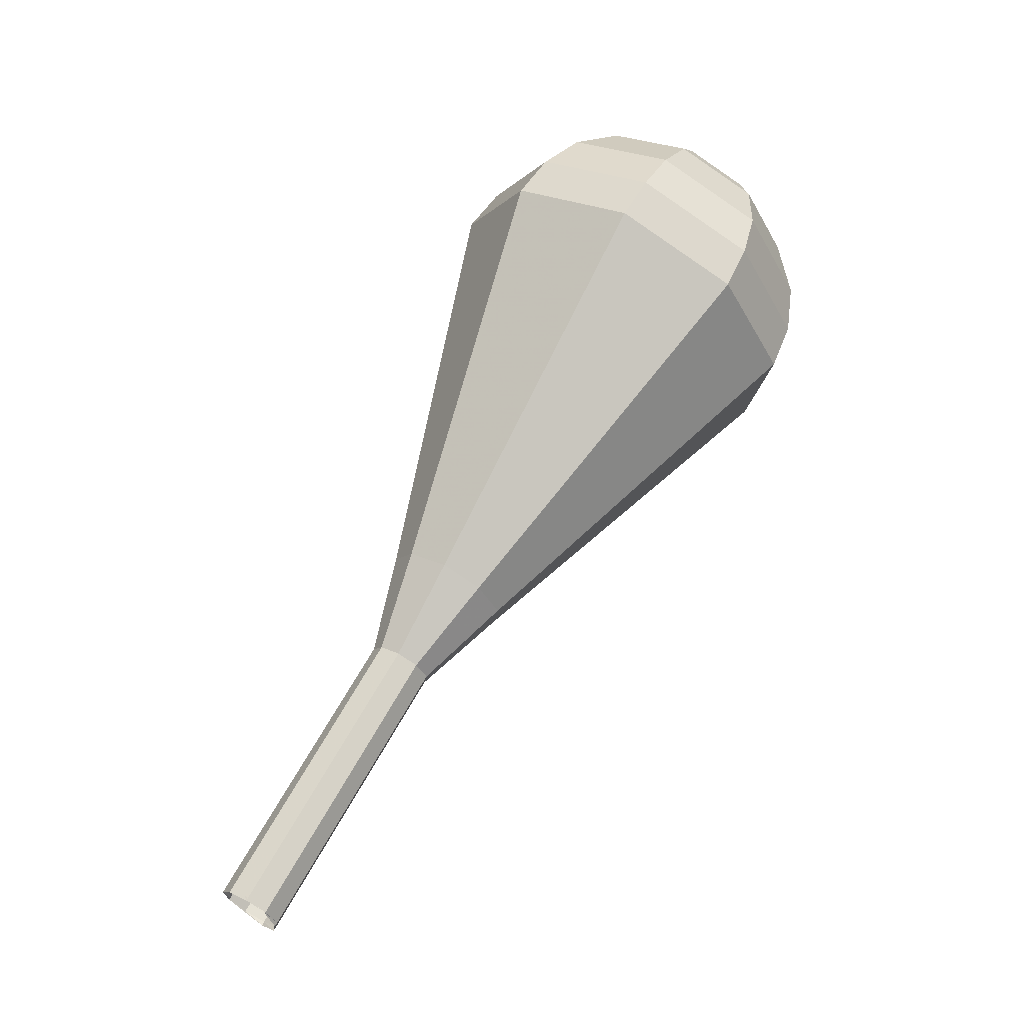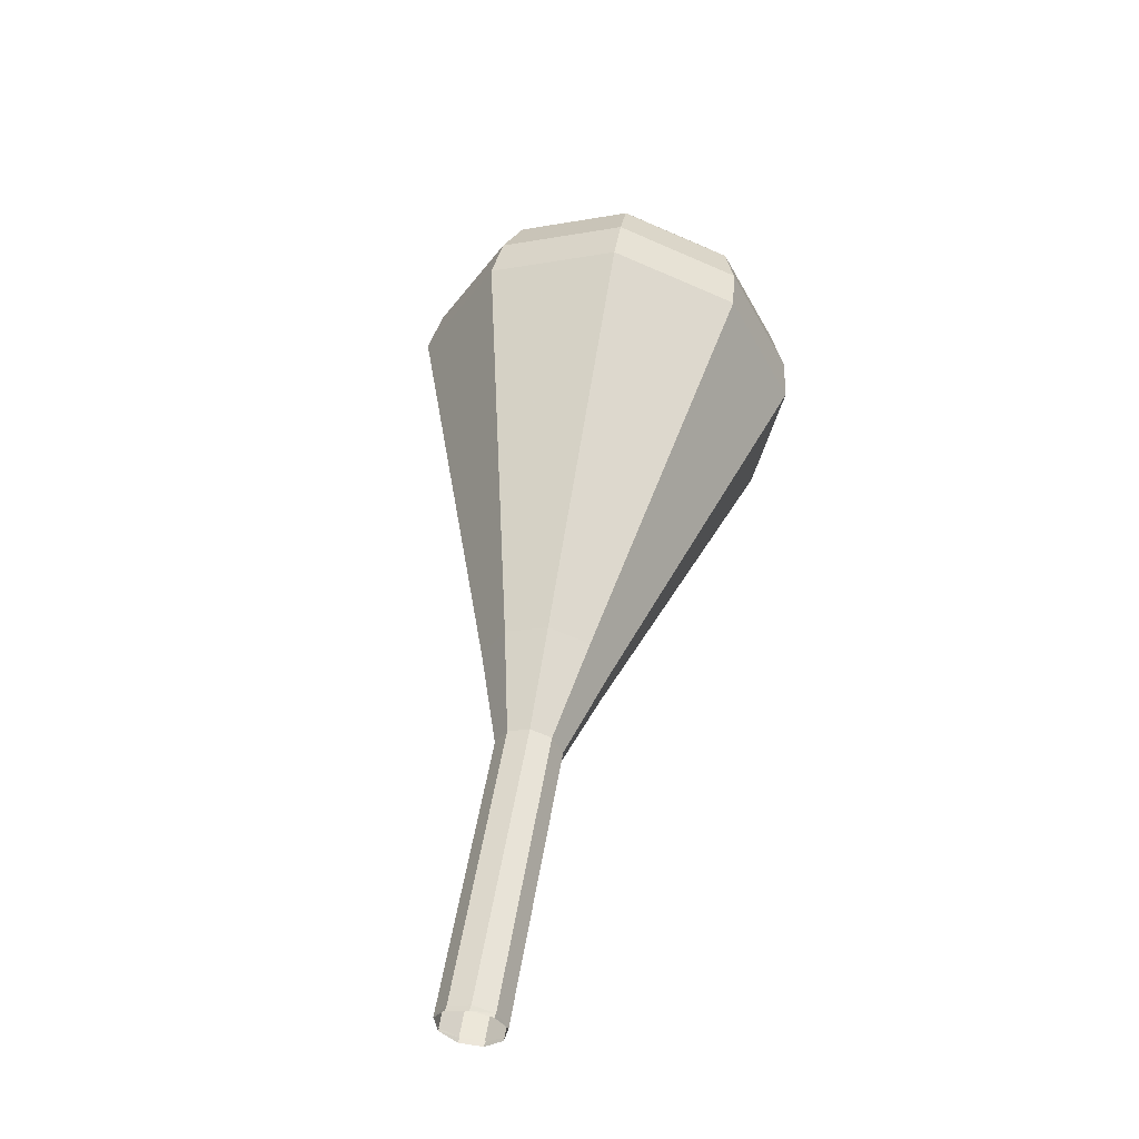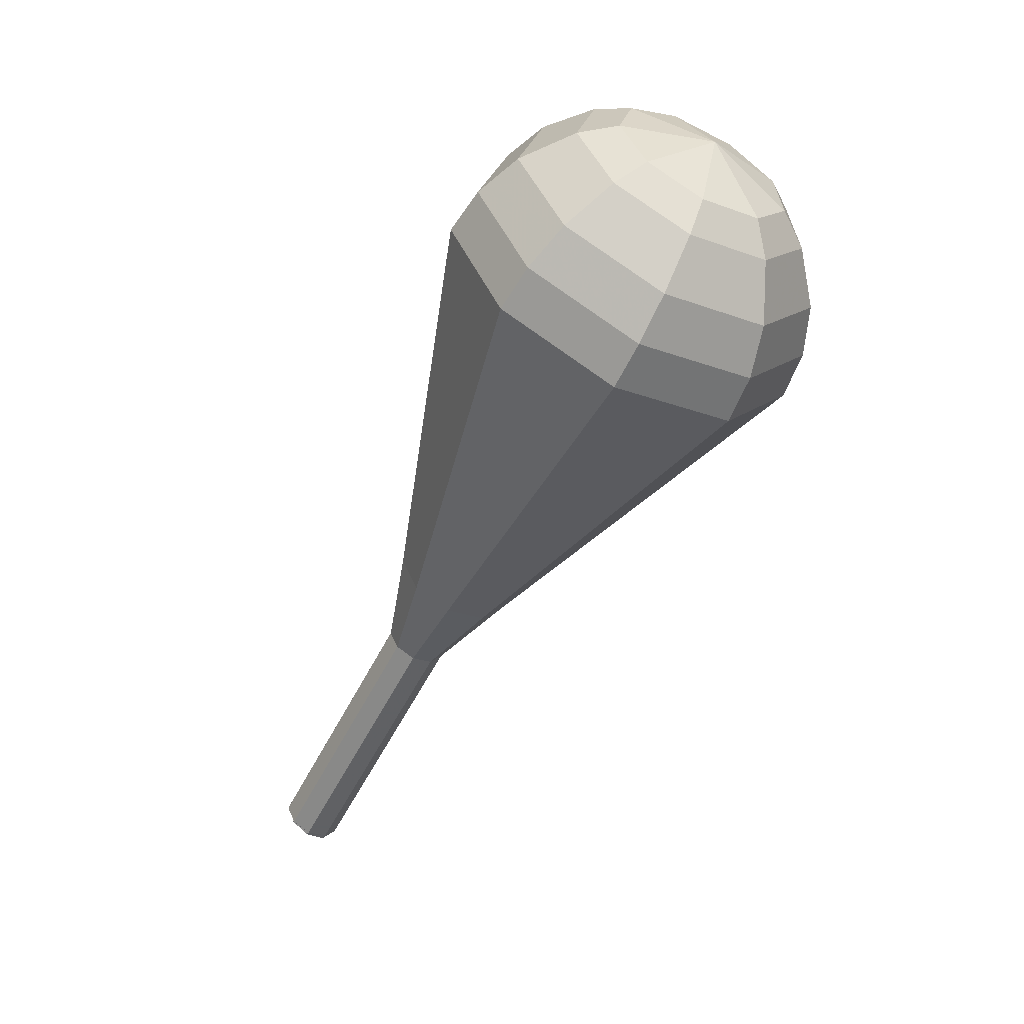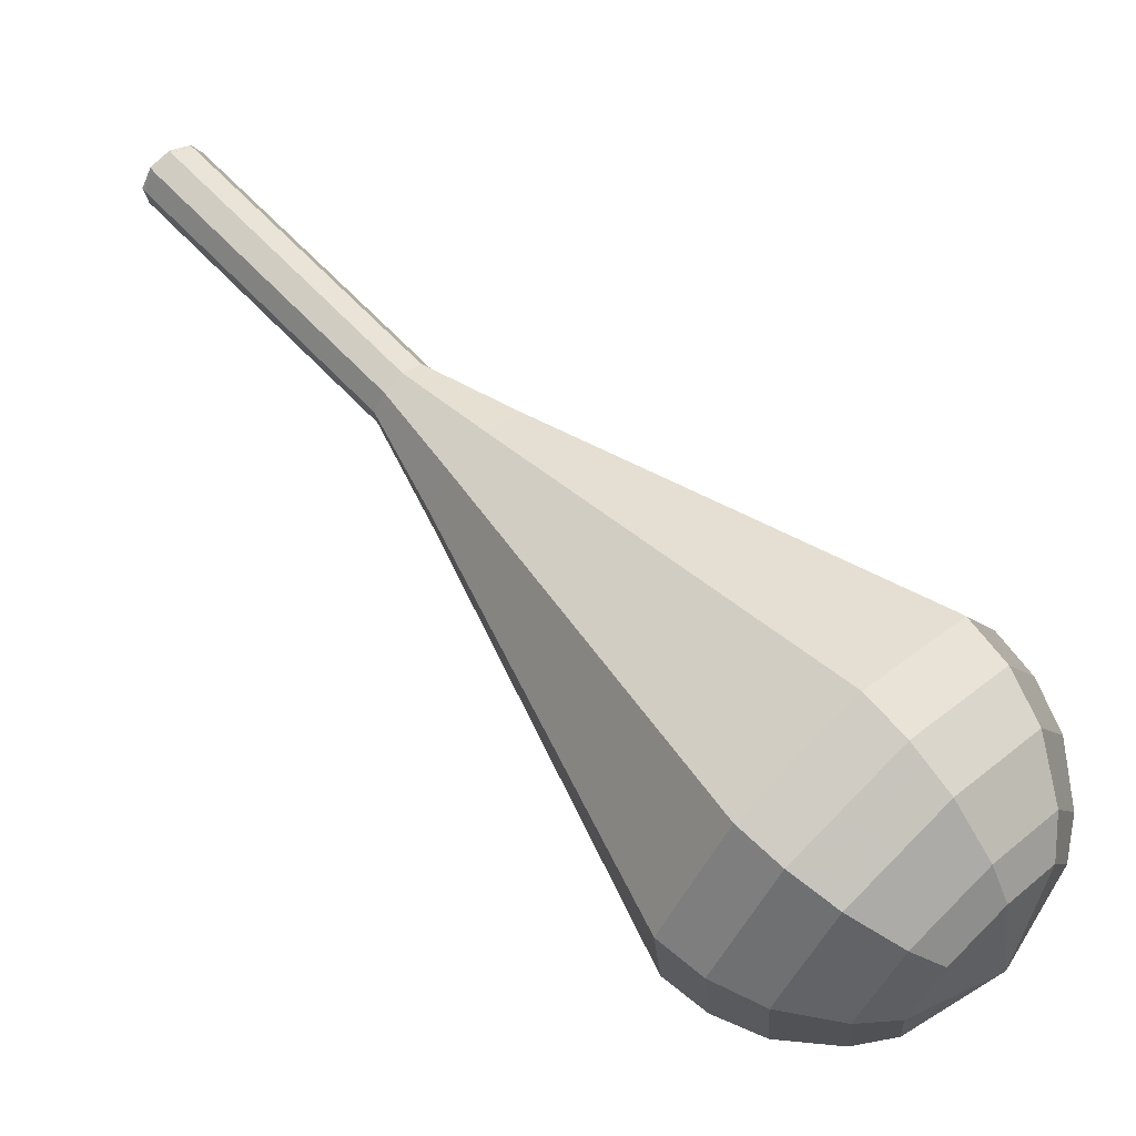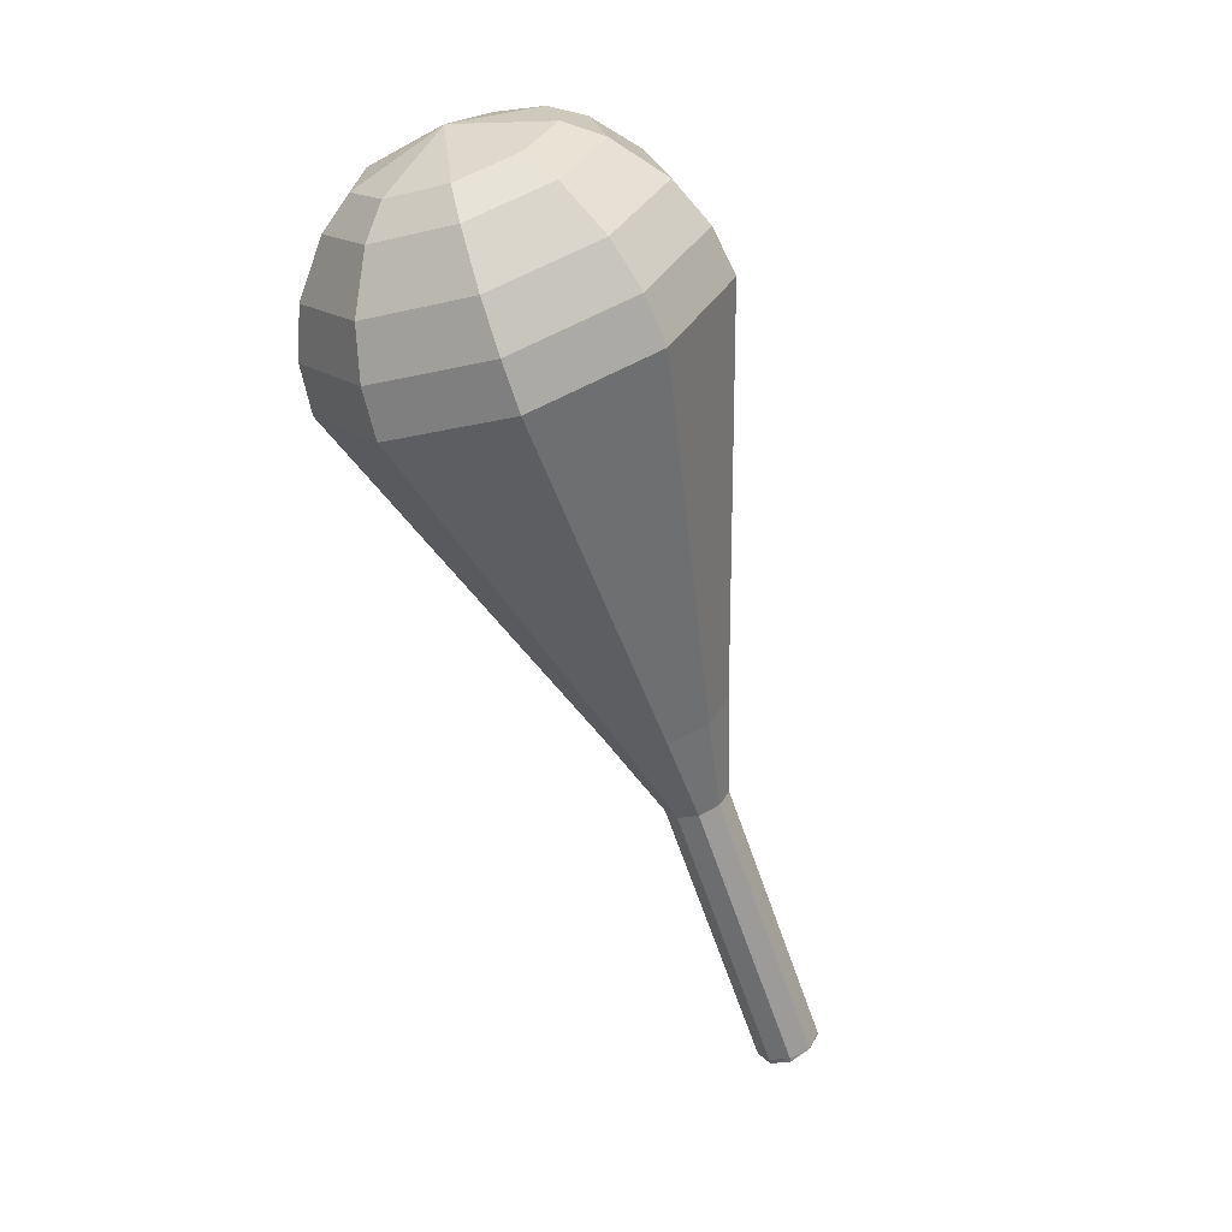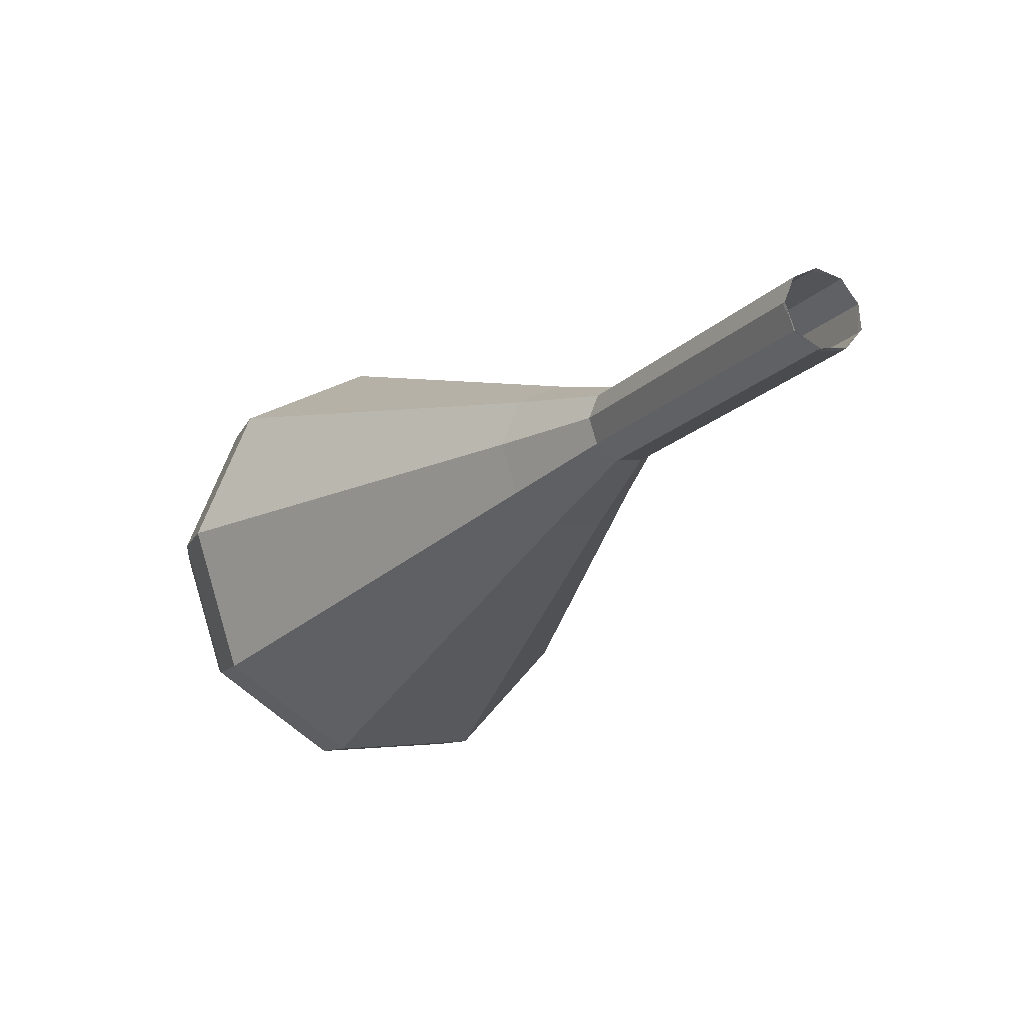
<metadata>
{"format":"obj","ext":"obj","renderer":"f3d","projection":"perspective","resolution":1024,"background":"white","views":[{"elev":-3.4,"azim":-121.1,"up":"+Z"},{"elev":-77.6,"azim":-12.9,"up":"+Z"},{"elev":9.2,"azim":-48.6,"up":"+Z"},{"elev":-61.3,"azim":-120.7,"up":"+Y"},{"elev":-4.1,"azim":35.7,"up":"+Z"},{"elev":24.2,"azim":148.3,"up":"+Y"}]}
</metadata>
<code>
g tube1
v 118.1 119.6 163.2
v 118.4 119 162.7
v 119.1 118.7 162.4
v 119.9 118.8 162.5
v 120.5 119.3 162.9
v 120.5 119.9 163.5
v 119.9 120.4 164
v 119.1 120.5 164.1
v 118.4 120.2 163.8
v 118.1 119.6 163.2
v 118.1 119.6 163.2
v 118.4 118.9 162.8
v 119.1 118.6 162.5
v 120 118.8 162.6
v 120.5 119.3 163
v 120.5 120 163.5
v 119.9 120.5 163.9
v 119.1 120.6 163.9
v 118.3 120.2 163.7
v 118.1 119.6 163.2
v 118.1 117.4 166.3
v 118.5 116.7 165.9
v 119.2 116.4 165.6
v 120.1 116.6 165.7
v 120.6 117.1 166.1
v 120.6 117.8 166.6
v 120 118.3 167
v 119.1 118.4 167
v 118.4 118 166.8
v 118.1 117.4 166.3
v 118.2 115.2 169.4
v 118.6 114.5 169
v 119.3 114.2 168.7
v 120.1 114.4 168.8
v 120.7 114.9 169.2
v 120.6 115.6 169.7
v 120.1 116.1 170
v 119.2 116.2 170.1
v 118.5 115.8 169.9
v 118.2 115.2 169.4
v 118.3 113 172.5
v 118.6 112.3 172.1
v 119.4 112 171.8
v 120.2 112.2 171.9
v 120.8 112.7 172.3
v 120.7 113.4 172.8
v 120.2 113.9 173.1
v 119.3 114 173.2
v 118.6 113.6 173
v 118.3 113 172.5
v 117.2 110.7 175.6
v 117.8 109.5 174.7
v 119.3 108.8 174.2
v 120.9 109.1 174.4
v 122 110.2 175.1
v 121.9 111.6 176.1
v 120.8 112.6 176.8
v 119.2 112.7 177
v 117.7 112 176.5
v 117.2 110.7 175.6
v 114.9 106.2 181.8
v 116.1 103.7 180
v 119.1 102.4 179
v 122.4 103 179.3
v 124.5 105.2 180.8
v 124.4 108 182.8
v 122.2 110 184.3
v 118.8 110.4 184.6
v 115.9 108.9 183.7
v 114.9 106.2 181.8
v 112.5 101.7 188
v 114.4 97.85 185.2
v 118.9 95.94 183.7
v 124 96.86 184.2
v 127.1 100.2 186.5
v 127 104.4 189.5
v 123.5 107.4 191.8
v 118.5 108 192.3
v 114.1 105.7 190.8
v 112.5 101.7 188
v 112.8 100.6 189.5
v 114.6 96.9 186.8
v 119 95.04 185.4
v 123.9 95.94 185.9
v 126.9 99.16 188.1
v 126.8 103.2 191
v 123.5 106.2 193.2
v 118.6 106.7 193.7
v 114.3 104.5 192.2
v 112.8 100.6 189.5
v 113.6 99.57 191.1
v 115.2 96.23 188.6
v 119.2 94.58 187.3
v 123.5 95.37 187.8
v 126.3 98.26 189.8
v 126.1 101.9 192.3
v 123.2 104.5 194.3
v 118.8 105 194.8
v 115 103 193.5
v 113.6 99.57 191.1
v 115.2 98.55 192.6
v 116.4 96 190.7
v 119.4 94.73 189.8
v 122.7 95.34 190.1
v 124.8 97.54 191.6
v 124.7 100.3 193.6
v 122.5 102.3 195.1
v 119.1 102.7 195.4
v 116.2 101.2 194.4
v 115.2 98.55 192.6
v 116.5 98.06 193.3
v 117.4 96.19 192
v 119.6 95.26 191.3
v 122.1 95.71 191.5
v 123.6 97.32 192.6
v 123.5 99.34 194.1
v 121.9 100.8 195.2
v 119.4 101.1 195.4
v 117.3 99.99 194.7
v 116.5 98.06 193.3
v 120.2 97.66 194.1
v 120.2 97.66 194.1
v 120.2 97.66 194.1
v 120.2 97.66 194.1
v 120.2 97.66 194.1
v 120.2 97.66 194.1
v 120.2 97.66 194.1
v 120.2 97.66 194.1
v 120.2 97.66 194.1
v 120.2 97.66 194.1
f 1 2 12
f 12 11 1
f 2 3 13
f 13 12 2
f 3 4 14
f 14 13 3
f 4 5 15
f 15 14 4
f 5 6 16
f 16 15 5
f 6 7 17
f 17 16 6
f 7 8 18
f 18 17 7
f 8 9 19
f 19 18 8
f 9 10 20
f 20 19 9
f 11 12 22
f 22 21 11
f 12 13 23
f 23 22 12
f 13 14 24
f 24 23 13
f 14 15 25
f 25 24 14
f 15 16 26
f 26 25 15
f 16 17 27
f 27 26 16
f 17 18 28
f 28 27 17
f 18 19 29
f 29 28 18
f 19 20 30
f 30 29 19
f 21 22 32
f 32 31 21
f 22 23 33
f 33 32 22
f 23 24 34
f 34 33 23
f 24 25 35
f 35 34 24
f 25 26 36
f 36 35 25
f 26 27 37
f 37 36 26
f 27 28 38
f 38 37 27
f 28 29 39
f 39 38 28
f 29 30 40
f 40 39 29
f 31 32 42
f 42 41 31
f 32 33 43
f 43 42 32
f 33 34 44
f 44 43 33
f 34 35 45
f 45 44 34
f 35 36 46
f 46 45 35
f 36 37 47
f 47 46 36
f 37 38 48
f 48 47 37
f 38 39 49
f 49 48 38
f 39 40 50
f 50 49 39
f 41 42 52
f 52 51 41
f 42 43 53
f 53 52 42
f 43 44 54
f 54 53 43
f 44 45 55
f 55 54 44
f 45 46 56
f 56 55 45
f 46 47 57
f 57 56 46
f 47 48 58
f 58 57 47
f 48 49 59
f 59 58 48
f 49 50 60
f 60 59 49
f 51 52 62
f 62 61 51
f 52 53 63
f 63 62 52
f 53 54 64
f 64 63 53
f 54 55 65
f 65 64 54
f 55 56 66
f 66 65 55
f 56 57 67
f 67 66 56
f 57 58 68
f 68 67 57
f 58 59 69
f 69 68 58
f 59 60 70
f 70 69 59
f 61 62 72
f 72 71 61
f 62 63 73
f 73 72 62
f 63 64 74
f 74 73 63
f 64 65 75
f 75 74 64
f 65 66 76
f 76 75 65
f 66 67 77
f 77 76 66
f 67 68 78
f 78 77 67
f 68 69 79
f 79 78 68
f 69 70 80
f 80 79 69
f 71 72 82
f 82 81 71
f 72 73 83
f 83 82 72
f 73 74 84
f 84 83 73
f 74 75 85
f 85 84 74
f 75 76 86
f 86 85 75
f 76 77 87
f 87 86 76
f 77 78 88
f 88 87 77
f 78 79 89
f 89 88 78
f 79 80 90
f 90 89 79
f 81 82 92
f 92 91 81
f 82 83 93
f 93 92 82
f 83 84 94
f 94 93 83
f 84 85 95
f 95 94 84
f 85 86 96
f 96 95 85
f 86 87 97
f 97 96 86
f 87 88 98
f 98 97 87
f 88 89 99
f 99 98 88
f 89 90 100
f 100 99 89
f 91 92 102
f 102 101 91
f 92 93 103
f 103 102 92
f 93 94 104
f 104 103 93
f 94 95 105
f 105 104 94
f 95 96 106
f 106 105 95
f 96 97 107
f 107 106 96
f 97 98 108
f 108 107 97
f 98 99 109
f 109 108 98
f 99 100 110
f 110 109 99
f 101 102 112
f 112 111 101
f 102 103 113
f 113 112 102
f 103 104 114
f 114 113 103
f 104 105 115
f 115 114 104
f 105 106 116
f 116 115 105
f 106 107 117
f 117 116 106
f 107 108 118
f 118 117 107
f 108 109 119
f 119 118 108
f 109 110 120
f 120 119 109
f 111 112 122
f 122 121 111
f 112 113 123
f 123 122 112
f 113 114 124
f 124 123 113
f 114 115 125
f 125 124 114
f 115 116 126
f 126 125 115
f 116 117 127
f 127 126 116
f 117 118 128
f 128 127 117
f 118 119 129
f 129 128 118
f 119 120 130
f 130 129 119

</code>
